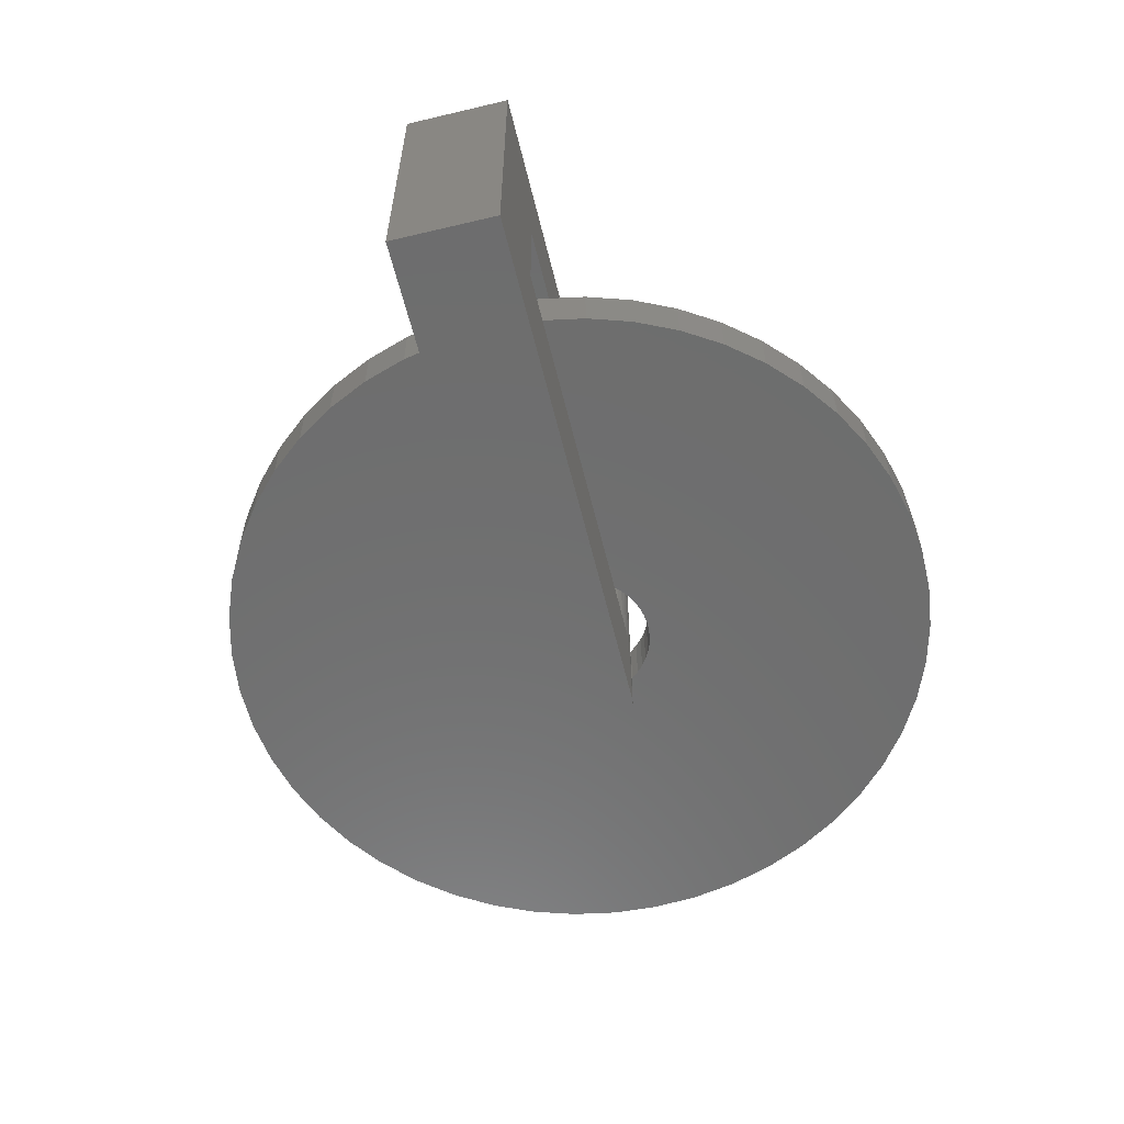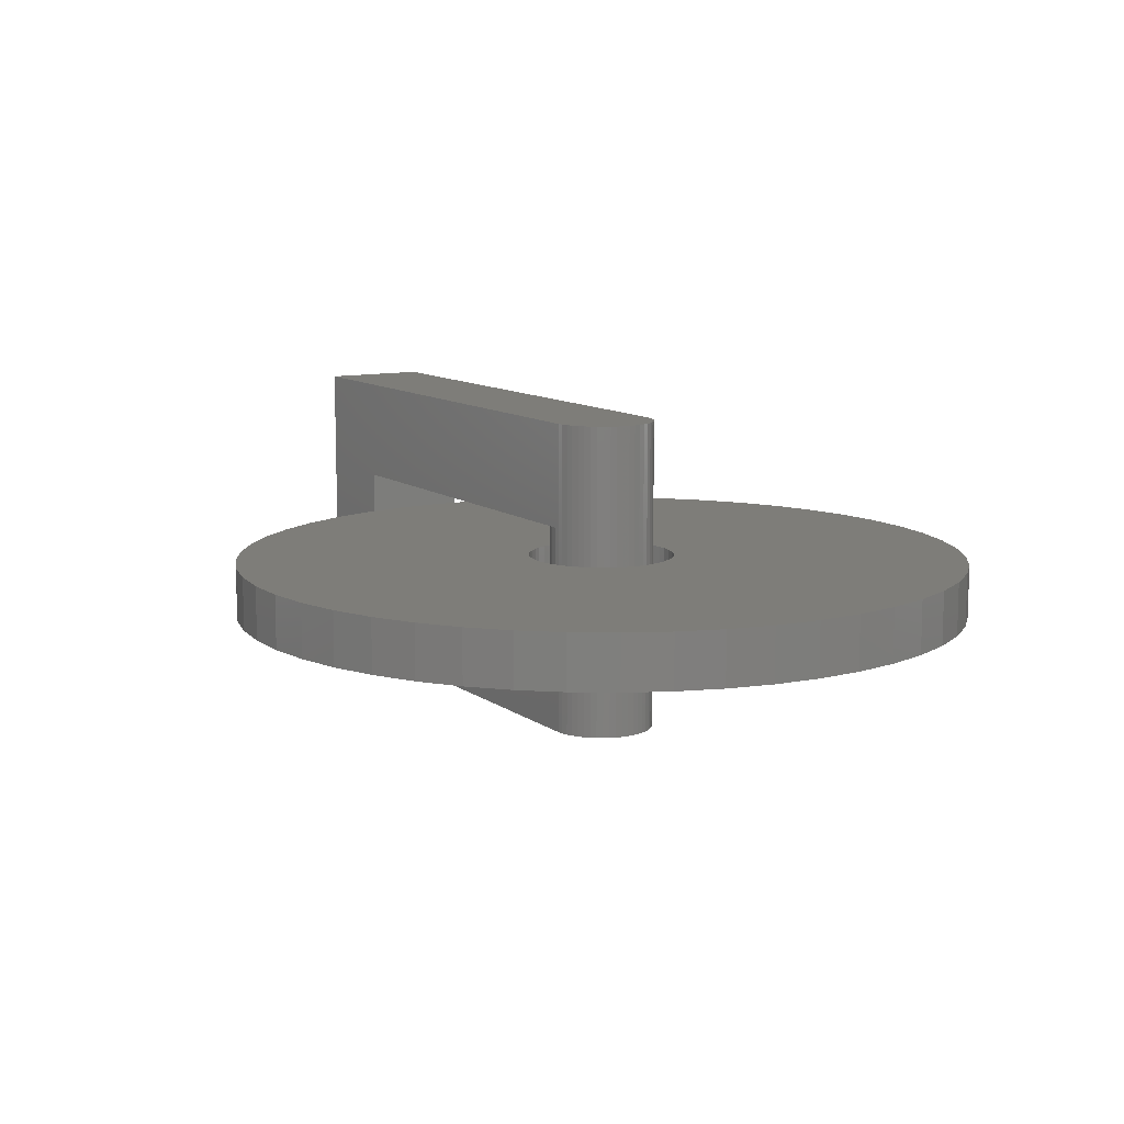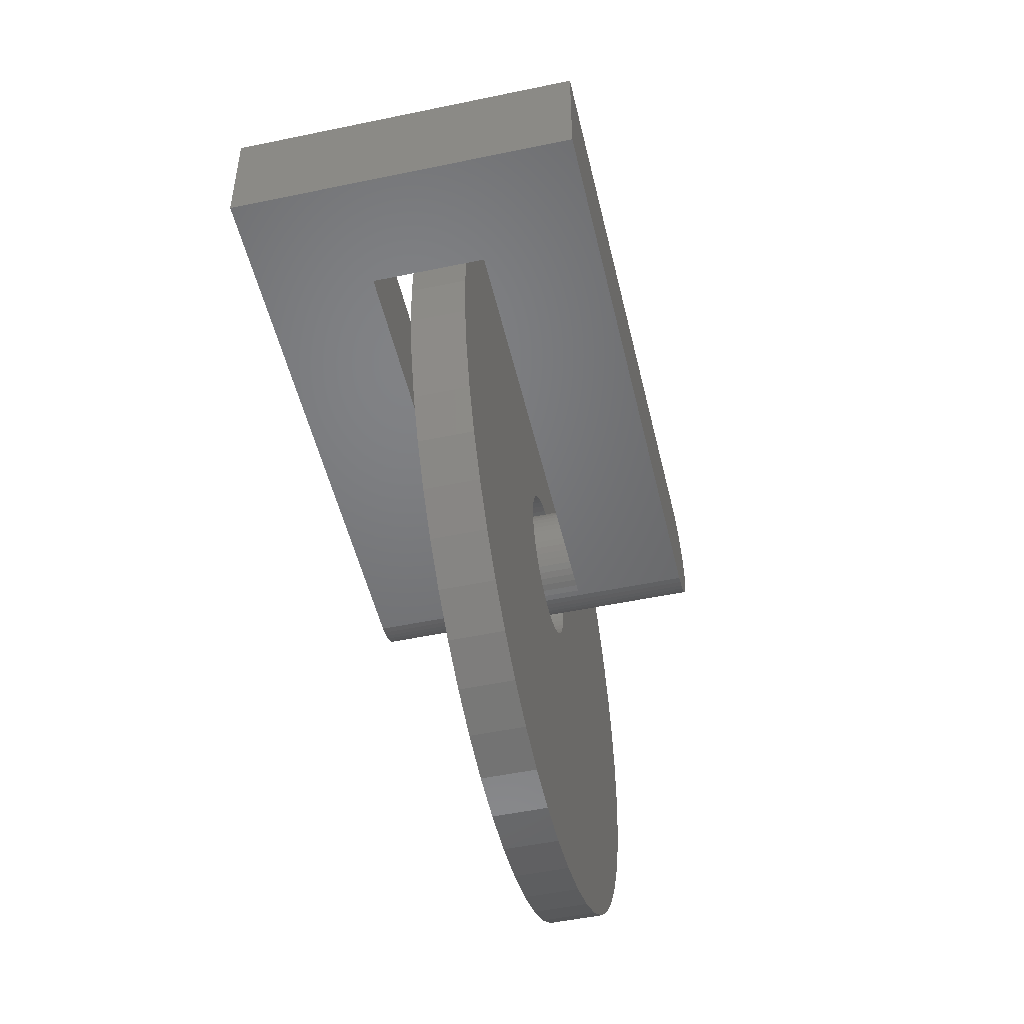
<metadata>
{"format":"stl","ext":"stl","renderer":"f3d","projection":"perspective","resolution":1024,"background":"white","views":[{"elev":-59.8,"azim":-76.3,"up":"+Z"},{"elev":10.7,"azim":59.6,"up":"+Z"},{"elev":-50.3,"azim":-77.0,"up":"+Y"}]}
</metadata>
<code>
# stl→obj: 324 verts, 648 faces
v -8.5 -0.5 0
v -8.5 -0.5 9
v -8.5 2.5 0
v -8.5 2.5 9
v -5.5 -0.5 3
v 6.5 -0.5 0
v -5.5 -0.5 6
v 6.5 -0.5 6
v 6.5 -0.5 9
v 6.5 -0.5 3
v 6.5 2.497 0
v 6.5 2.5 0
v 6.5 -0.497 0
v 6.594 2.497 0
v 6.781 2.473 0
v 6.964 2.427 0
v 7.139 2.357 0
v 7.304 2.266 0
v 7.456 2.156 0
v 7.593 2.027 0
v 7.714 1.882 0
v 7.814 1.723 0
v 7.895 1.552 0
v 7.953 1.373 0
v 7.988 1.188 0
v 8 1 0
v 7.988 0.812 0
v 7.953 0.627 0
v 7.895 0.4478 0
v 7.814 0.2774 0
v 7.714 0.1183 0
v 7.593 -0.02682 0
v 7.456 -0.1558 0
v 7.304 -0.2665 0
v 7.139 -0.3572 0
v 6.964 -0.4266 0
v 6.781 -0.4734 0
v 6.594 -0.497 0
v 6.5 2.5 3
v -5.5 2.5 3
v 6.5 2.5 6
v 6.5 2.5 9
v -5.5 2.5 6
v 6.594 -0.497 9
v 6.5 -0.497 9
v 6.781 -0.4734 9
v 6.964 -0.4266 9
v 7.139 -0.3572 9
v 7.304 -0.2665 9
v 7.456 -0.1558 9
v 7.593 -0.02682 9
v 7.714 0.1183 9
v 7.814 0.2774 9
v 7.895 0.4478 9
v 7.953 0.627 9
v 7.988 0.812 9
v 8 1 9
v 7.988 1.188 9
v 7.953 1.373 9
v 7.895 1.552 9
v 7.814 1.723 9
v 7.714 1.882 9
v 7.593 2.027 9
v 7.456 2.156 9
v 7.304 2.266 9
v 7.139 2.357 9
v 6.964 2.427 9
v 6.781 2.473 9
v 6.5 2.497 9
v 6.594 2.497 9
v 6.5 -0.497 6
v 6.5 2.497 6
v 6.406 2.497 6
v 6.219 2.473 6
v 6.036 2.427 6
v 5.861 2.357 6
v 5.696 2.266 6
v 5.544 2.156 6
v 5.407 2.027 6
v 5.286 1.882 6
v 5.186 1.723 6
v 5.105 1.552 6
v 5.047 1.373 6
v 5.012 1.188 6
v 5 1 6
v 5.012 0.812 6
v 5.047 0.627 6
v 5.105 0.4478 6
v 5.186 0.2774 6
v 5.286 0.1183 6
v 5.407 -0.02682 6
v 5.544 -0.1558 6
v 5.696 -0.2665 6
v 5.861 -0.3572 6
v 6.036 -0.4266 6
v 6.219 -0.4734 6
v 6.406 -0.497 6
v 6.219 -0.4734 3
v 6.406 -0.497 3
v 6.5 -0.497 3
v 6.036 -0.4266 3
v 5.861 -0.3572 3
v 5.696 -0.2665 3
v 5.544 -0.1558 3
v 5.407 -0.02682 3
v 5.286 0.1183 3
v 5.186 0.2774 3
v 5.105 0.4478 3
v 5.047 0.627 3
v 5.012 0.812 3
v 5 1 3
v 5.012 1.188 3
v 5.047 1.373 3
v 5.105 1.552 3
v 5.186 1.723 3
v 5.286 1.882 3
v 5.407 2.027 3
v 5.544 2.156 3
v 5.696 2.266 3
v 5.861 2.357 3
v 6.036 2.427 3
v 6.219 2.473 3
v 6.406 2.497 3
v 6.5 2.497 3
v -4 1 3.6
v -3.917 2.316 3.6
v -3.917 -0.316 3.6
v -3.67 3.611 3.6
v -3.263 4.865 3.6
v -2.701 6.058 3.6
v -1.995 7.172 3.6
v -1.154 8.188 3.6
v -0.1929 9.09 3.6
v 0.8738 9.865 3.6
v 2.029 10.5 3.6
v 3.255 10.99 3.6
v 4.532 11.31 3.6
v 5.841 11.48 3.6
v 7.159 11.48 3.6
v 8.467 11.31 3.6
v 9.745 10.99 3.6
v 10.97 10.5 3.6
v 12.13 9.865 3.6
v 13.19 9.09 3.6
v 14.15 8.188 3.6
v 14.99 7.172 3.6
v 6.368 3.096 3.6
v 15.7 6.058 3.6
v 7.625 2.773 3.6
v 16.26 4.865 3.6
v 8.199 2.234 3.6
v 16.67 3.611 3.6
v 8.534 1.522 3.6
v 16.92 2.316 3.6
v 8.583 0.7368 3.6
v 17 1 3.6
v 8.34 -0.01168 3.6
v 16.92 -0.316 3.6
v 7.839 -0.6181 3.6
v 16.67 -1.611 3.6
v 6.632 -1.096 3.6
v 16.26 -2.865 3.6
v 15.7 -4.058 3.6
v 14.99 -5.172 3.6
v 14.15 -6.188 3.6
v 13.19 -7.09 3.6
v 12.13 -7.865 3.6
v 10.97 -8.501 3.6
v 9.745 -8.986 3.6
v 8.467 -9.314 3.6
v 7.159 -9.479 3.6
v 5.841 -9.479 3.6
v 4.532 -9.314 3.6
v 3.255 -8.986 3.6
v 2.029 -8.501 3.6
v 0.8738 -7.865 3.6
v -0.1929 -7.09 3.6
v -1.154 -6.188 3.6
v -1.995 -5.172 3.6
v -2.701 -4.058 3.6
v -3.263 -2.865 3.6
v -3.67 -1.611 3.6
v 8.34 2.012 3.6
v 4.4 1 3.6
v 4.417 0.7368 3.6
v 8.583 1.263 3.6
v 4.466 0.4778 3.6
v 4.547 0.2269 3.6
v 4.969 -0.4375 3.6
v 4.801 -0.2344 3.6
v 4.66 -0.01168 3.6
v 5.851 -0.9972 3.6
v 5.606 -0.9001 3.6
v 5.161 -0.6181 3.6
v 5.375 -0.7731 3.6
v 6.368 -1.096 3.6
v 6.106 -1.063 3.6
v 6.894 -1.063 3.6
v 7.149 -0.9972 3.6
v 7.394 -0.9001 3.6
v 7.625 -0.7731 3.6
v 8.031 -0.4375 3.6
v 8.199 -0.2344 3.6
v 8.453 0.2269 3.6
v 8.534 0.4778 3.6
v 8.6 1 3.6
v 8.453 1.773 3.6
v 8.031 2.438 3.6
v 7.839 2.618 3.6
v 7.394 2.9 3.6
v 6.632 3.096 3.6
v 7.149 2.997 3.6
v 6.894 3.063 3.6
v 6.106 3.063 3.6
v 5.375 2.773 3.6
v 5.606 2.9 3.6
v 5.851 2.997 3.6
v 5.161 2.618 3.6
v 4.969 2.438 3.6
v 4.801 2.234 3.6
v 4.66 2.012 3.6
v 4.547 1.773 3.6
v 4.466 1.522 3.6
v 4.417 1.263 3.6
v -4 1 5.1
v -3.917 2.316 5.1
v -3.917 -0.316 5.1
v -3.67 -1.611 5.1
v -3.263 -2.865 5.1
v -2.701 -4.058 5.1
v -1.995 -5.172 5.1
v -1.154 -6.188 5.1
v -0.1929 -7.09 5.1
v 0.8738 -7.865 5.1
v 2.029 -8.501 5.1
v 3.255 -8.986 5.1
v 4.532 -9.314 5.1
v 5.841 -9.479 5.1
v 7.159 -9.479 5.1
v 8.467 -9.314 5.1
v 9.745 -8.986 5.1
v 10.97 -8.501 5.1
v 12.13 -7.865 5.1
v 13.19 -7.09 5.1
v 14.15 -6.188 5.1
v 14.99 -5.172 5.1
v 15.7 -4.058 5.1
v 16.26 -2.865 5.1
v 16.67 -1.611 5.1
v 16.92 -0.316 5.1
v 17 1 5.1
v 16.92 2.316 5.1
v 16.67 3.611 5.1
v 16.26 4.865 5.1
v 15.7 6.058 5.1
v 14.99 7.172 5.1
v 14.15 8.188 5.1
v 13.19 9.09 5.1
v 12.13 9.865 5.1
v 10.97 10.5 5.1
v 9.745 10.99 5.1
v 8.467 11.31 5.1
v 7.159 11.48 5.1
v 5.841 11.48 5.1
v 4.532 11.31 5.1
v 3.255 10.99 5.1
v 2.029 10.5 5.1
v 0.8738 9.865 5.1
v -0.1929 9.09 5.1
v -1.154 8.188 5.1
v -1.995 7.172 5.1
v -2.701 6.058 5.1
v -3.263 4.865 5.1
v -3.67 3.611 5.1
v 4.417 1.263 5.1
v 4.4 1 5.1
v 4.417 0.7368 5.1
v 4.466 1.522 5.1
v 4.547 1.773 5.1
v 4.66 2.012 5.1
v 4.801 2.234 5.1
v 4.969 2.438 5.1
v 5.161 2.618 5.1
v 5.375 2.773 5.1
v 5.606 2.9 5.1
v 5.851 2.997 5.1
v 6.106 3.063 5.1
v 6.368 3.096 5.1
v 6.632 3.096 5.1
v 6.894 3.063 5.1
v 7.149 2.997 5.1
v 7.394 2.9 5.1
v 7.625 2.773 5.1
v 7.839 2.618 5.1
v 8.031 2.438 5.1
v 8.199 2.234 5.1
v 8.34 2.012 5.1
v 8.453 1.773 5.1
v 8.534 1.522 5.1
v 8.583 1.263 5.1
v 8.6 1 5.1
v 8.583 0.7368 5.1
v 8.534 0.4778 5.1
v 8.453 0.2269 5.1
v 8.34 -0.01168 5.1
v 8.199 -0.2344 5.1
v 8.031 -0.4375 5.1
v 7.839 -0.6181 5.1
v 7.625 -0.7731 5.1
v 7.394 -0.9001 5.1
v 7.149 -0.9972 5.1
v 6.894 -1.063 5.1
v 6.632 -1.096 5.1
v 6.368 -1.096 5.1
v 6.106 -1.063 5.1
v 5.851 -0.9972 5.1
v 5.606 -0.9001 5.1
v 5.375 -0.7731 5.1
v 5.161 -0.6181 5.1
v 4.969 -0.4375 5.1
v 4.801 -0.2344 5.1
v 4.66 -0.01168 5.1
v 4.547 0.2269 5.1
v 4.466 0.4778 5.1
f 1 2 3
f 3 2 4
f 5 1 6
f 2 1 5
f 7 8 2
f 2 5 7
f 9 2 8
f 10 5 6
f 1 3 6
f 11 3 12
f 6 3 13
f 11 14 13
f 11 13 3
f 13 14 15
f 13 15 16
f 13 16 17
f 13 17 18
f 13 18 19
f 13 19 20
f 13 20 21
f 13 21 22
f 13 22 23
f 13 23 24
f 13 24 25
f 13 25 26
f 13 26 27
f 13 27 28
f 13 28 29
f 13 29 30
f 13 30 31
f 13 31 32
f 13 32 33
f 13 33 34
f 13 34 35
f 13 35 36
f 13 36 37
f 13 37 38
f 39 12 40
f 41 4 42
f 3 4 43
f 3 43 40
f 3 40 12
f 43 4 41
f 4 2 9
f 44 4 45
f 45 4 9
f 46 4 44
f 47 4 46
f 48 4 47
f 49 4 48
f 50 4 49
f 51 4 50
f 52 4 51
f 53 4 52
f 54 4 53
f 55 4 54
f 56 4 55
f 57 4 56
f 58 4 57
f 59 4 58
f 60 4 59
f 61 4 60
f 62 4 61
f 63 4 62
f 64 4 63
f 65 4 64
f 66 4 65
f 67 4 66
f 68 4 67
f 69 4 68
f 70 69 68
f 69 42 4
f 9 8 71
f 45 9 71
f 41 72 43
f 43 72 73
f 43 73 74
f 74 75 43
f 75 76 43
f 76 77 43
f 77 78 43
f 78 79 43
f 79 80 43
f 80 81 43
f 81 82 43
f 82 83 43
f 83 84 43
f 84 85 43
f 85 86 43
f 86 87 43
f 87 88 43
f 88 89 43
f 89 90 43
f 90 91 43
f 91 92 43
f 92 93 43
f 93 94 43
f 94 95 43
f 95 96 43
f 96 7 43
f 97 71 8
f 97 8 7
f 97 7 96
f 40 43 7
f 5 40 7
f 98 5 99
f 10 100 99
f 101 40 98
f 5 10 99
f 102 40 101
f 103 40 102
f 104 40 103
f 105 40 104
f 106 40 105
f 107 40 106
f 108 40 107
f 109 40 108
f 110 40 109
f 111 40 110
f 112 40 111
f 113 40 112
f 114 40 113
f 115 40 114
f 116 40 115
f 117 40 116
f 118 40 117
f 119 40 118
f 120 40 119
f 121 40 120
f 122 40 121
f 123 40 122
f 124 39 123
f 39 40 123
f 40 5 98
f 10 6 13
f 100 10 13
f 97 99 100
f 71 97 100
f 13 38 100
f 38 44 100
f 44 71 100
f 45 71 44
f 44 38 37
f 46 44 37
f 46 37 36
f 47 46 36
f 47 36 35
f 48 47 35
f 48 35 34
f 49 48 34
f 49 34 33
f 50 49 33
f 50 33 32
f 51 50 32
f 51 32 31
f 52 51 31
f 52 31 30
f 53 52 30
f 53 30 29
f 54 53 29
f 54 29 28
f 55 54 28
f 55 28 27
f 56 55 27
f 56 27 26
f 57 56 26
f 26 25 58
f 57 26 58
f 25 24 59
f 58 25 59
f 24 23 60
f 59 24 60
f 23 22 61
f 60 23 61
f 22 21 62
f 61 22 62
f 21 20 63
f 62 21 63
f 19 64 20
f 20 64 63
f 18 65 19
f 19 65 64
f 17 66 18
f 18 66 65
f 16 67 17
f 17 67 66
f 15 68 16
f 16 68 67
f 14 70 15
f 15 70 68
f 123 73 124
f 124 73 72
f 72 69 70
f 72 70 124
f 124 70 14
f 124 14 11
f 124 11 12
f 39 124 12
f 69 72 41
f 42 69 41
f 96 98 99
f 97 96 99
f 95 101 98
f 96 95 98
f 94 102 101
f 95 94 101
f 93 103 102
f 94 93 102
f 92 104 103
f 93 92 103
f 91 105 104
f 92 91 104
f 106 105 90
f 90 105 91
f 107 106 89
f 89 106 90
f 108 107 88
f 88 107 89
f 109 108 87
f 87 108 88
f 110 109 86
f 86 109 87
f 111 110 85
f 85 110 86
f 111 85 112
f 112 85 84
f 112 84 113
f 113 84 83
f 113 83 114
f 114 83 82
f 114 82 115
f 115 82 81
f 115 81 116
f 116 81 80
f 116 80 117
f 117 80 79
f 117 79 118
f 118 79 78
f 118 78 119
f 119 78 77
f 119 77 120
f 120 77 76
f 120 76 121
f 121 76 75
f 121 75 122
f 122 75 74
f 122 74 123
f 123 74 73
f 125 126 127
f 127 126 128
f 127 128 129
f 127 129 130
f 127 130 131
f 127 131 132
f 127 132 133
f 127 133 134
f 127 134 135
f 127 135 136
f 127 136 137
f 127 137 138
f 127 138 139
f 127 139 140
f 127 140 141
f 127 141 142
f 127 142 143
f 127 143 144
f 127 144 145
f 127 145 146
f 147 146 148
f 149 148 150
f 151 150 152
f 153 152 154
f 155 154 156
f 157 156 158
f 159 158 160
f 161 160 162
f 127 162 163
f 127 163 164
f 127 164 165
f 127 165 166
f 127 166 167
f 127 167 168
f 127 168 169
f 127 169 170
f 127 170 171
f 127 171 172
f 127 172 173
f 127 173 174
f 127 174 175
f 127 175 176
f 127 176 177
f 127 177 178
f 127 178 179
f 127 179 180
f 127 180 181
f 127 181 182
f 151 152 183
f 127 184 185
f 153 154 186
f 127 187 188
f 189 127 190
f 127 191 190
f 192 127 193
f 127 189 194
f 127 194 195
f 127 195 193
f 161 162 196
f 127 192 197
f 127 197 162
f 197 196 162
f 198 160 161
f 199 160 198
f 200 160 199
f 201 160 200
f 159 160 201
f 202 158 159
f 203 158 202
f 157 158 203
f 204 156 157
f 205 156 204
f 155 156 205
f 206 154 155
f 186 154 206
f 191 127 188
f 207 152 153
f 183 152 207
f 208 150 151
f 149 150 209
f 209 150 208
f 210 148 149
f 147 148 211
f 212 148 210
f 213 148 212
f 211 148 213
f 214 146 147
f 215 127 216
f 217 146 214
f 127 146 217
f 127 217 216
f 218 127 215
f 219 127 218
f 220 127 219
f 221 127 220
f 222 127 221
f 223 127 222
f 224 127 223
f 127 224 184
f 187 127 185
f 125 225 126
f 126 225 226
f 125 127 225
f 225 127 227
f 127 182 227
f 227 182 228
f 182 181 228
f 228 181 229
f 181 180 229
f 229 180 230
f 180 179 230
f 230 179 231
f 179 178 231
f 231 178 232
f 232 178 177
f 233 232 177
f 233 177 176
f 234 233 176
f 234 176 175
f 235 234 175
f 235 175 174
f 236 235 174
f 236 174 173
f 237 236 173
f 237 173 172
f 238 237 172
f 238 172 171
f 239 238 171
f 239 171 170
f 240 239 170
f 240 170 169
f 241 240 169
f 241 169 168
f 242 241 168
f 242 168 167
f 243 242 167
f 243 167 166
f 244 243 166
f 244 166 165
f 245 244 165
f 245 165 164
f 246 245 164
f 246 164 163
f 247 246 163
f 247 163 162
f 248 247 162
f 248 162 160
f 249 248 160
f 249 160 158
f 250 249 158
f 250 158 156
f 251 250 156
f 156 154 252
f 251 156 252
f 154 152 253
f 252 154 253
f 152 150 254
f 253 152 254
f 150 148 255
f 254 150 255
f 148 146 256
f 255 148 256
f 146 145 257
f 256 146 257
f 144 258 145
f 145 258 257
f 143 259 144
f 144 259 258
f 142 260 143
f 143 260 259
f 141 261 142
f 142 261 260
f 140 262 141
f 141 262 261
f 139 263 140
f 140 263 262
f 138 264 139
f 139 264 263
f 137 265 138
f 138 265 264
f 136 266 137
f 137 266 265
f 135 267 136
f 136 267 266
f 134 268 135
f 135 268 267
f 133 269 134
f 134 269 268
f 132 270 133
f 133 270 269
f 131 271 132
f 132 271 270
f 130 272 131
f 131 272 271
f 129 273 130
f 130 273 272
f 128 274 129
f 129 274 273
f 126 226 128
f 128 226 274
f 224 275 276
f 184 224 276
f 276 277 185
f 184 276 185
f 223 278 275
f 224 223 275
f 222 279 278
f 223 222 278
f 221 280 279
f 222 221 279
f 220 281 280
f 221 220 280
f 219 282 281
f 220 219 281
f 218 283 282
f 219 218 282
f 215 284 283
f 218 215 283
f 216 285 284
f 215 216 284
f 217 286 285
f 216 217 285
f 214 287 286
f 217 214 286
f 147 288 287
f 214 147 287
f 211 289 288
f 147 211 288
f 213 290 289
f 211 213 289
f 212 291 290
f 213 212 290
f 210 292 291
f 212 210 291
f 149 293 292
f 210 149 292
f 209 294 293
f 149 209 293
f 208 295 294
f 209 208 294
f 296 295 151
f 151 295 208
f 297 296 183
f 183 296 151
f 298 297 207
f 207 297 183
f 299 298 153
f 153 298 207
f 300 299 186
f 186 299 153
f 301 300 206
f 206 300 186
f 301 206 302
f 302 206 155
f 302 155 303
f 303 155 205
f 303 205 304
f 304 205 204
f 304 204 305
f 305 204 157
f 305 157 306
f 306 157 203
f 306 203 307
f 307 203 202
f 307 202 308
f 308 202 159
f 308 159 309
f 309 159 201
f 309 201 310
f 310 201 200
f 310 200 311
f 311 200 199
f 311 199 312
f 312 199 198
f 312 198 313
f 313 198 161
f 313 161 314
f 314 161 196
f 314 196 315
f 315 196 197
f 315 197 316
f 316 197 192
f 316 192 317
f 317 192 193
f 317 193 318
f 318 193 195
f 318 195 319
f 319 195 194
f 319 194 320
f 320 194 189
f 321 320 189
f 190 321 189
f 322 321 190
f 191 322 190
f 323 322 191
f 188 323 191
f 324 323 188
f 187 324 188
f 277 324 187
f 185 277 187
f 226 225 227
f 229 226 228
f 228 226 227
f 230 226 229
f 231 226 230
f 232 226 231
f 233 226 232
f 234 226 233
f 235 226 234
f 236 226 235
f 237 226 236
f 238 226 237
f 239 226 238
f 240 226 239
f 241 226 240
f 242 226 241
f 243 226 242
f 244 226 243
f 245 226 244
f 246 226 245
f 316 226 246
f 317 318 226
f 313 314 247
f 318 319 226
f 279 280 226
f 296 297 252
f 291 292 253
f 255 226 254
f 256 226 255
f 257 226 256
f 258 226 257
f 259 226 258
f 260 226 259
f 261 226 260
f 262 226 261
f 263 226 262
f 264 226 263
f 265 226 264
f 266 226 265
f 267 226 266
f 268 226 267
f 269 226 268
f 270 226 269
f 271 226 270
f 272 226 271
f 273 226 272
f 274 226 273
f 308 309 248
f 276 226 277
f 275 226 276
f 303 304 250
f 290 291 253
f 279 226 278
f 281 282 226
f 302 303 250
f 281 226 280
f 285 286 226
f 298 299 251
f 283 226 282
f 284 226 283
f 285 226 284
f 288 289 254
f 295 296 252
f 287 226 286
f 254 226 287
f 254 287 288
f 254 289 253
f 289 290 253
f 292 293 253
f 293 294 253
f 253 294 252
f 294 295 252
f 252 297 251
f 297 298 251
f 301 302 250
f 251 300 250
f 300 301 250
f 299 300 251
f 305 306 249
f 250 304 249
f 304 305 249
f 249 306 248
f 306 307 248
f 307 308 248
f 248 309 247
f 319 320 226
f 309 310 247
f 310 311 247
f 311 312 247
f 312 313 247
f 247 314 246
f 314 315 246
f 315 316 246
f 317 226 316
f 322 323 226
f 320 321 226
f 321 322 226
f 275 278 226
f 323 324 226
f 324 277 226

</code>
